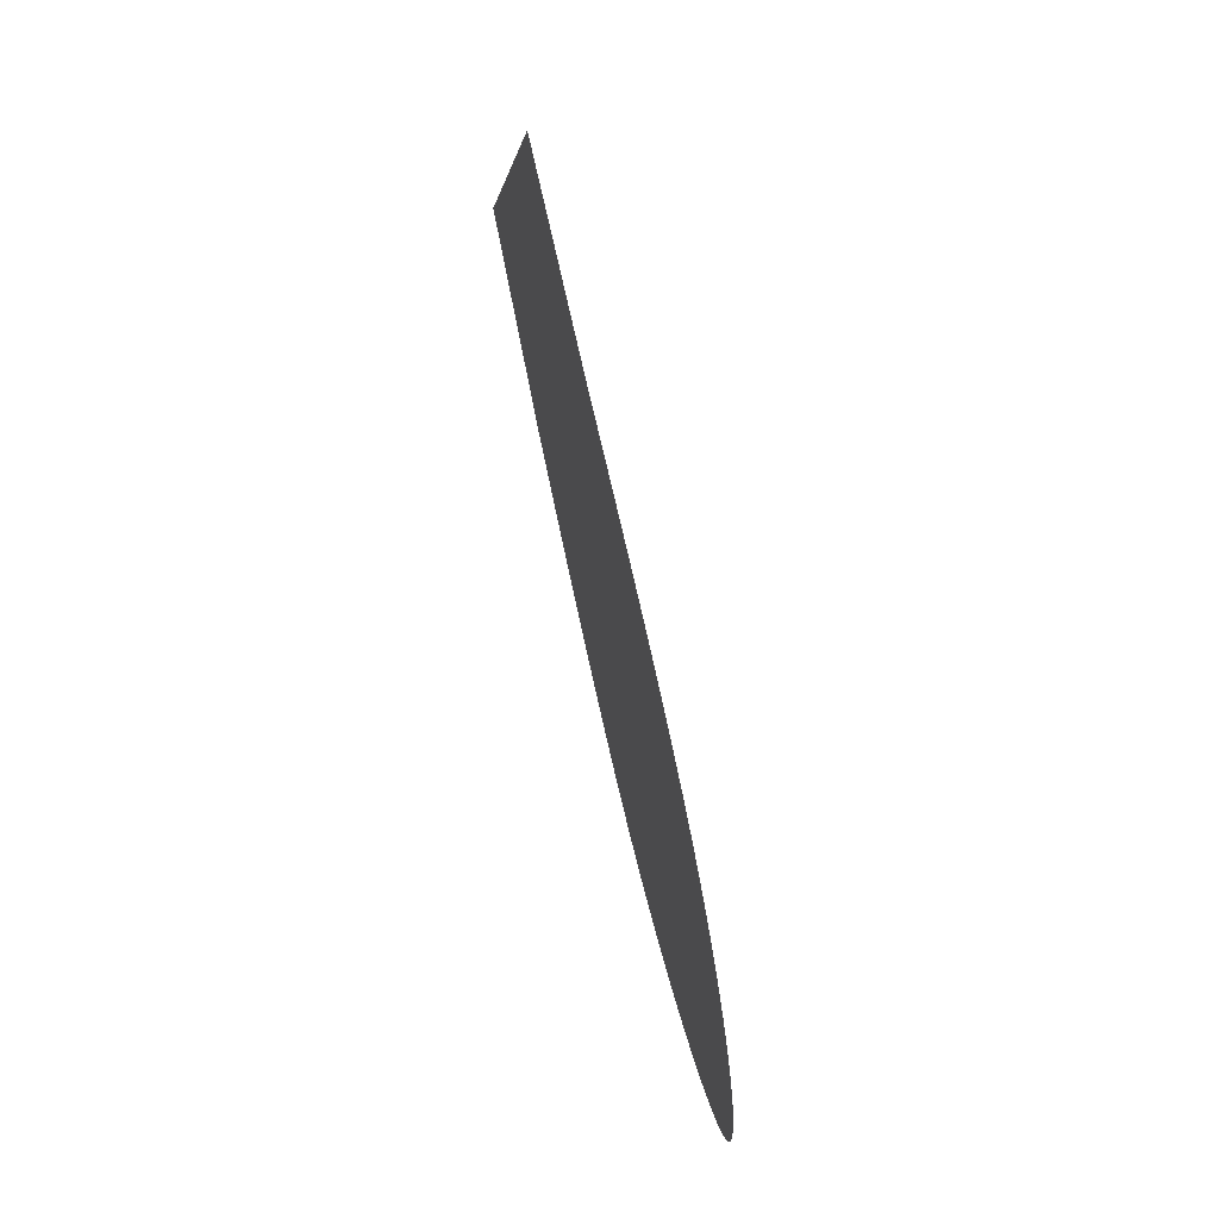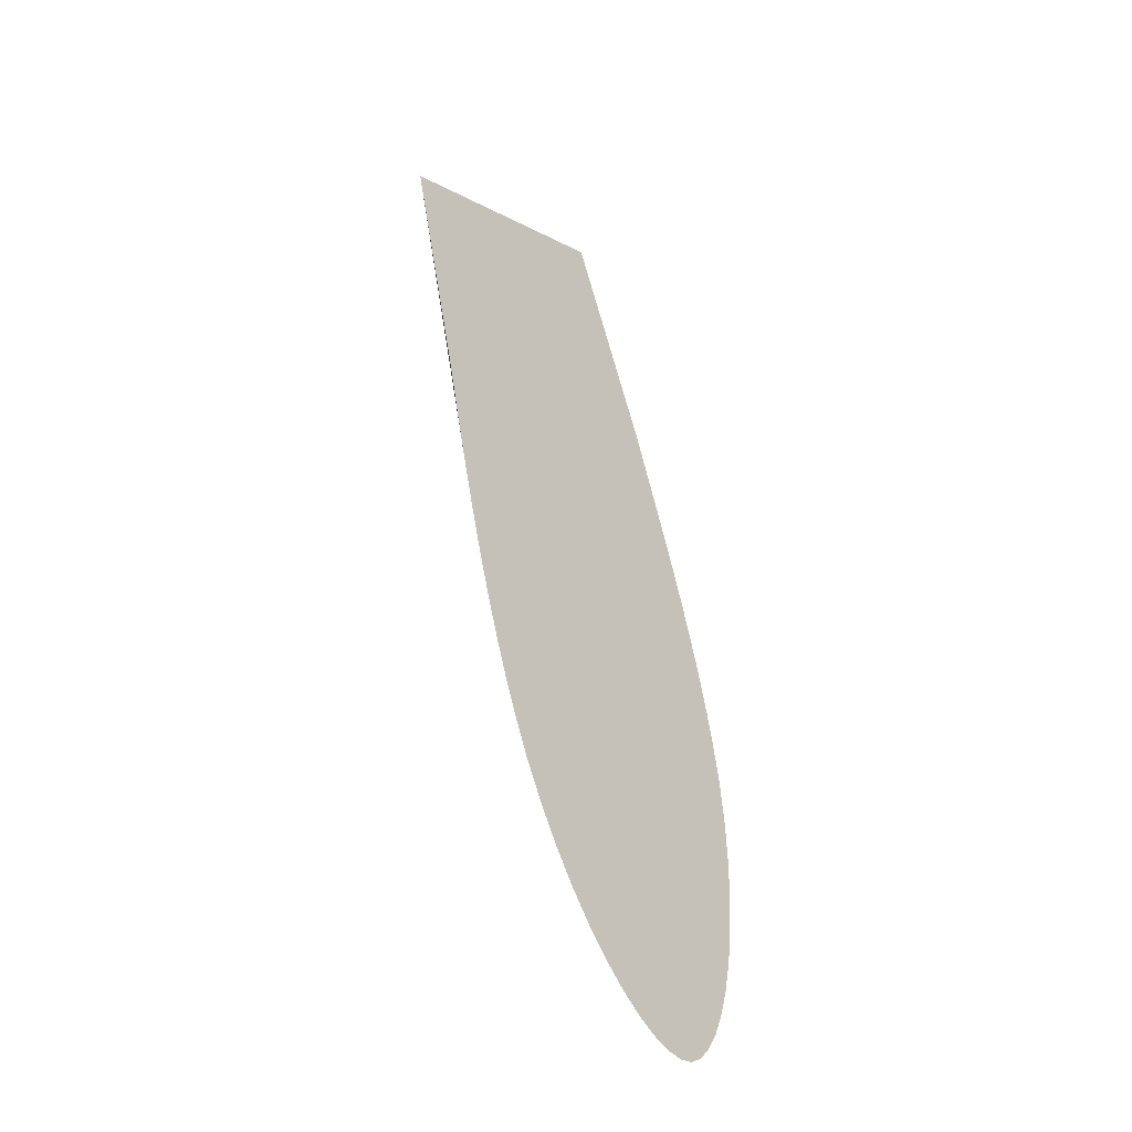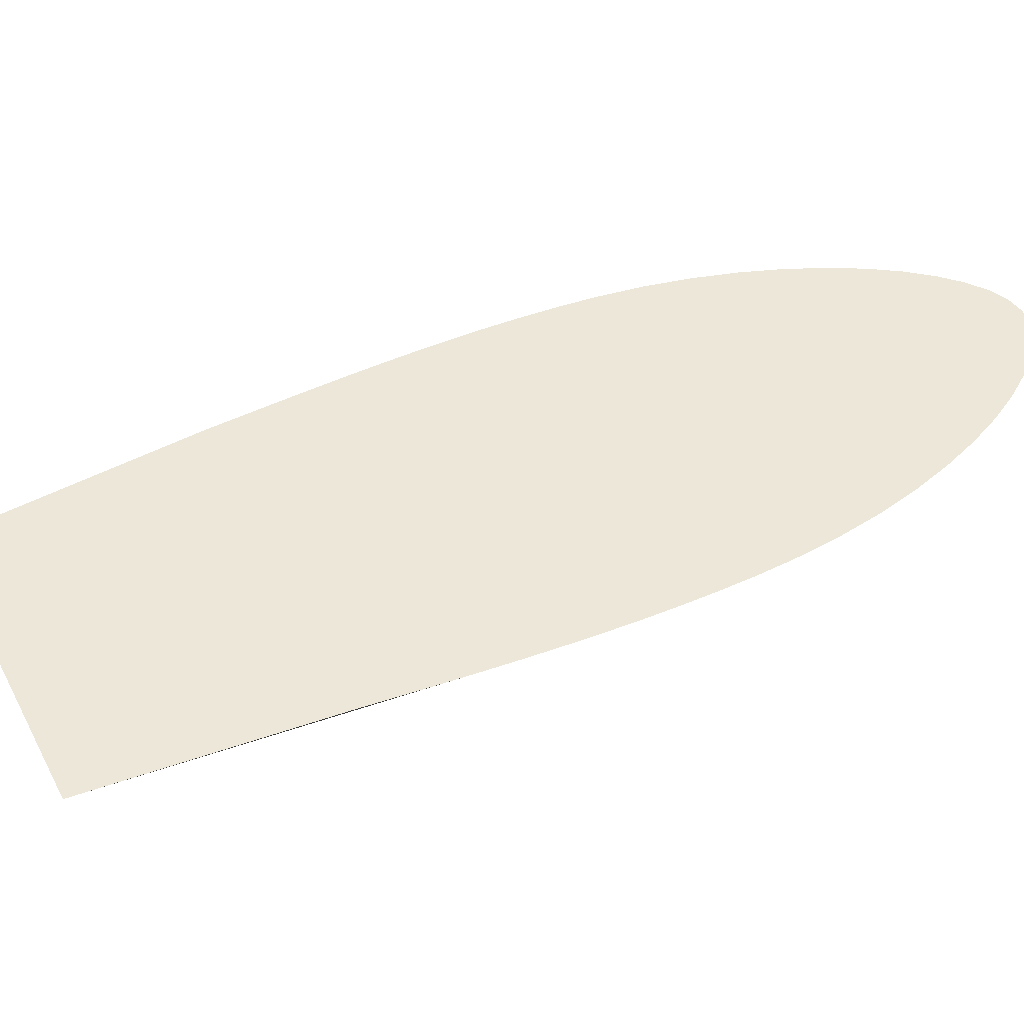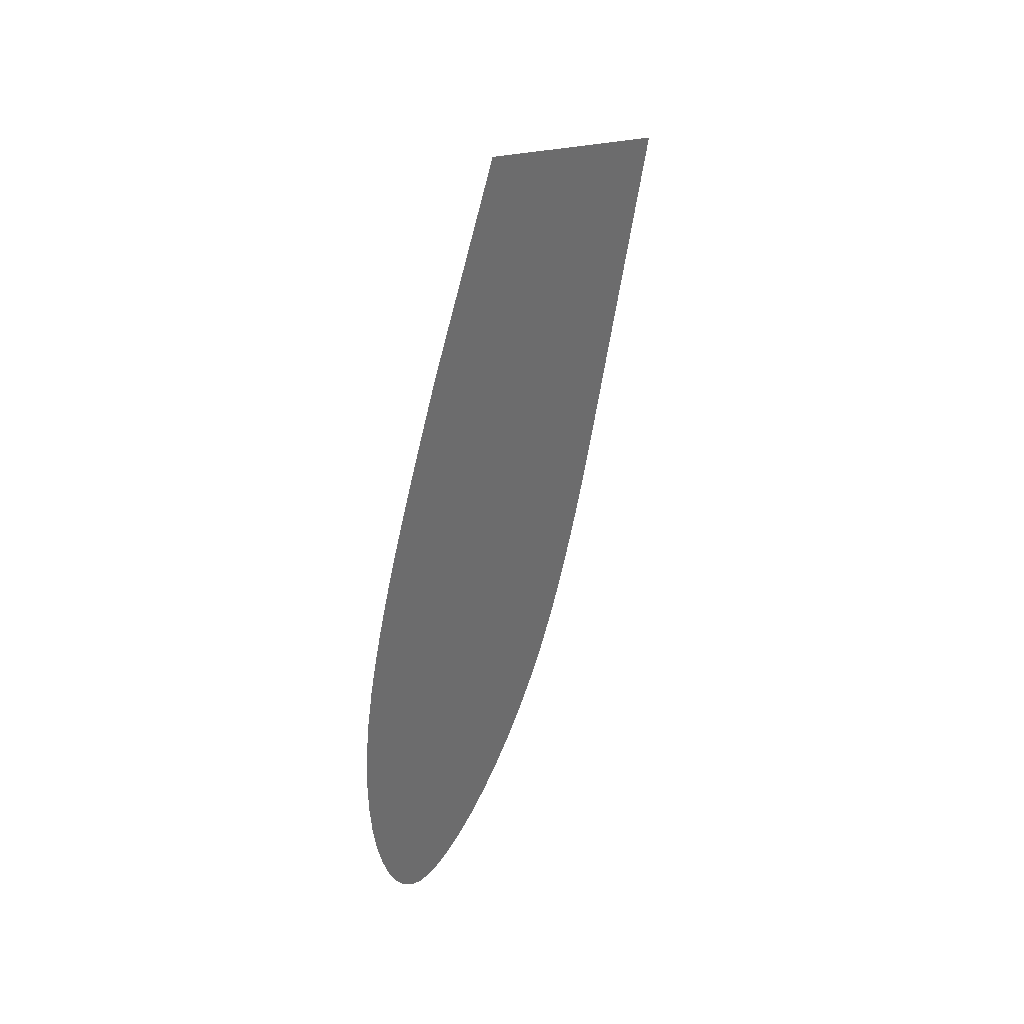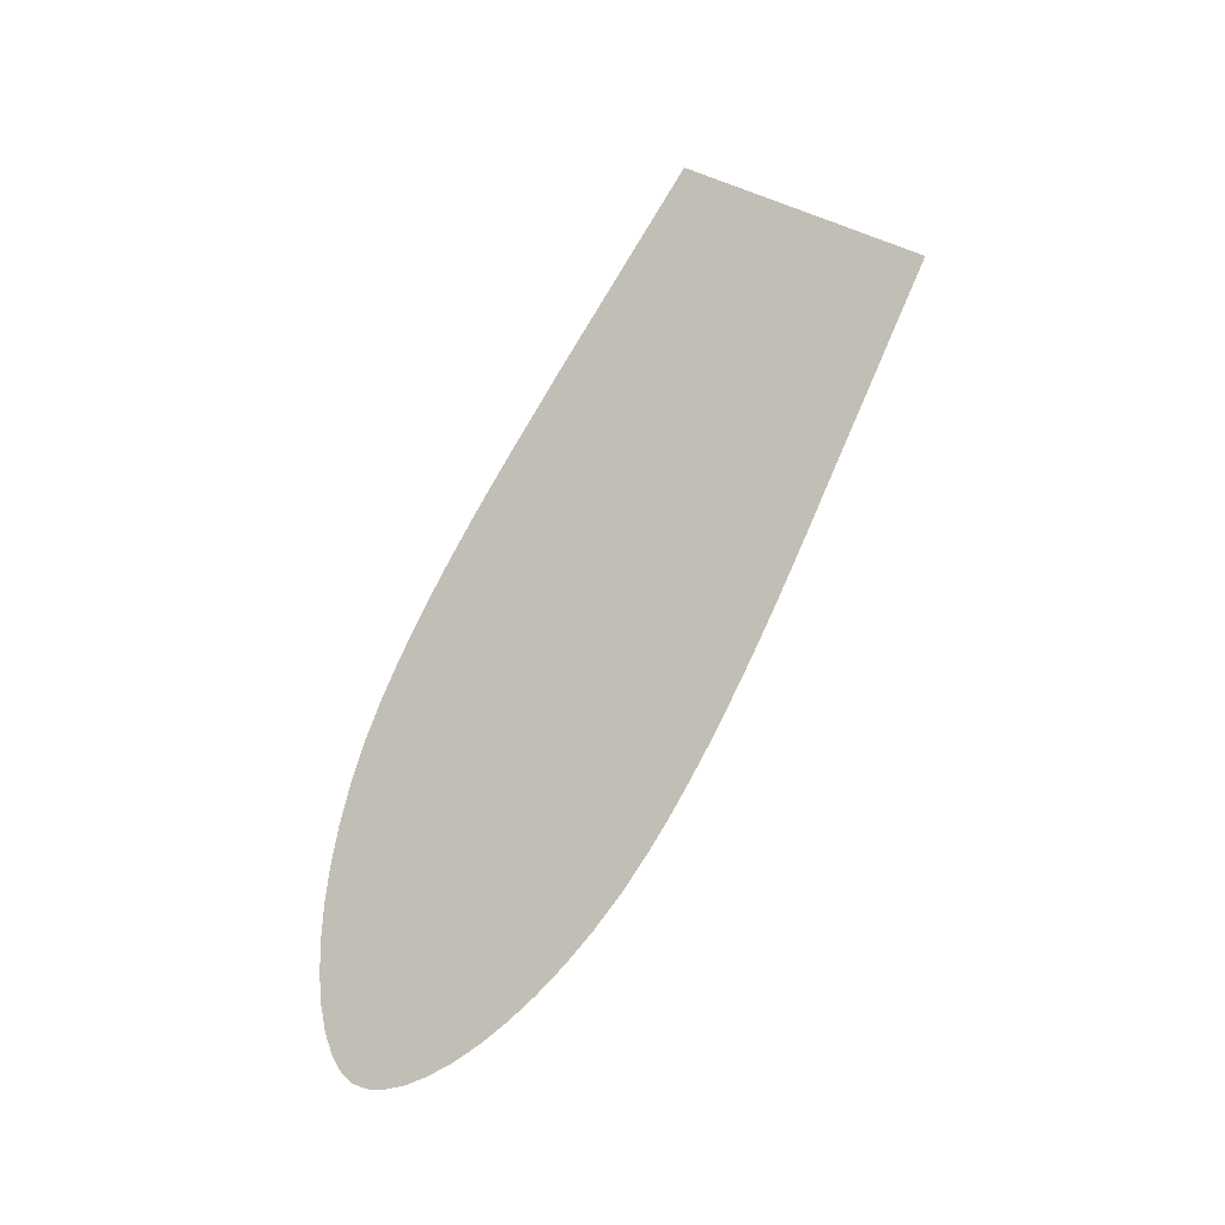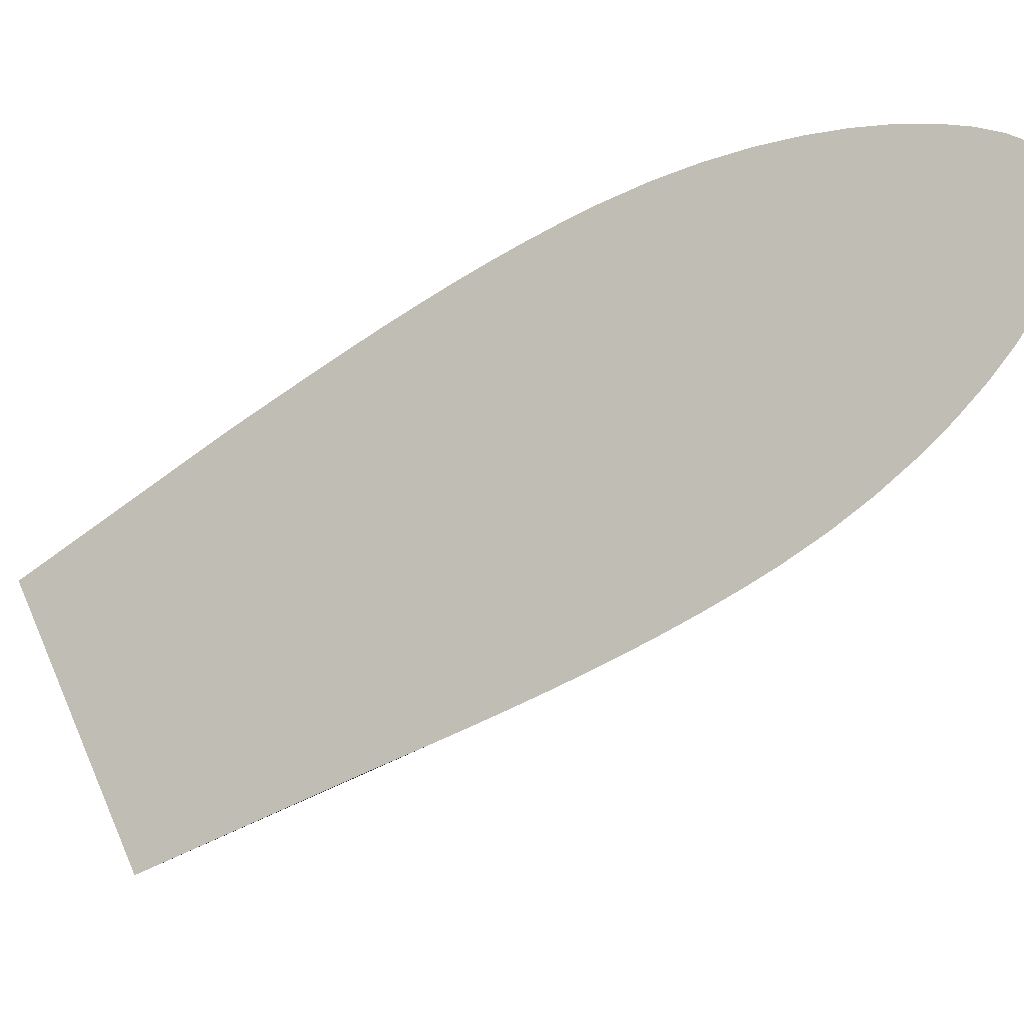
<metadata>
{"format":"obj","ext":"obj","renderer":"f3d","projection":"perspective","resolution":1024,"background":"white","views":[{"elev":23.1,"azim":-10.8,"up":"+Y"},{"elev":-46.7,"azim":-137.4,"up":"+Y"},{"elev":-39.1,"azim":-84.5,"up":"+Z"},{"elev":50.3,"azim":41.7,"up":"+Y"},{"elev":-7.1,"azim":118.5,"up":"+Y"},{"elev":-5.6,"azim":-62.4,"up":"+Z"}]}
</metadata>
<code>
o symbolsFrontNEWTILT.167_CUBezierCurve.232
v 10.16 -2.949 1.383
v 10.18 -3.077 1.436
v 10.18 -3.095 1.443
v 10.18 -3.113 1.45
v 10.19 -3.131 1.458
v 10.19 -3.15 1.466
v 10.19 -3.169 1.474
v 10.2 -3.188 1.483
v 10.2 -3.207 1.492
v 10.2 -3.227 1.501
v 10.21 -3.245 1.511
v 10.21 -3.264 1.521
v 10.21 -3.282 1.532
v 10.22 -3.305 1.547
v 10.22 -3.327 1.564
v 10.22 -3.346 1.58
v 10.23 -3.364 1.598
v 10.23 -3.379 1.615
v 10.23 -3.392 1.632
v 10.23 -3.403 1.648
v 10.24 -3.411 1.664
v 10.24 -3.416 1.678
v 10.24 -3.419 1.691
v 10.24 -3.419 1.703
v 10.24 -3.416 1.713
v 10.24 -3.41 1.721
v 10.24 -3.4 1.728
v 10.24 -3.388 1.734
v 10.24 -3.373 1.738
v 10.23 -3.355 1.741
v 10.23 -3.336 1.743
v 10.23 -3.314 1.743
v 10.23 -3.291 1.741
v 10.22 -3.267 1.737
v 10.22 -3.241 1.732
v 10.21 -3.215 1.725
v 10.21 -3.189 1.715
v 10.21 -3.17 1.707
v 10.2 -3.151 1.698
v 10.2 -3.132 1.689
v 10.2 -3.114 1.68
v 10.2 -3.096 1.67
v 10.19 -3.078 1.661
v 10.19 -3.06 1.651
v 10.19 -3.043 1.64
v 10.18 -3.026 1.63
v 10.18 -3.009 1.62
v 10.18 -2.992 1.61
v 10.16 -2.873 1.535
f 1 49 48 47 46 45 44 43 42 41 40 39 38 37 36 35 34 33 32 31 30 29 28 27 26 25 24 23 22 21 20 19 18 17 16 15 14 13 12 11 10 9 8 7 6 5 4 3 2

</code>
